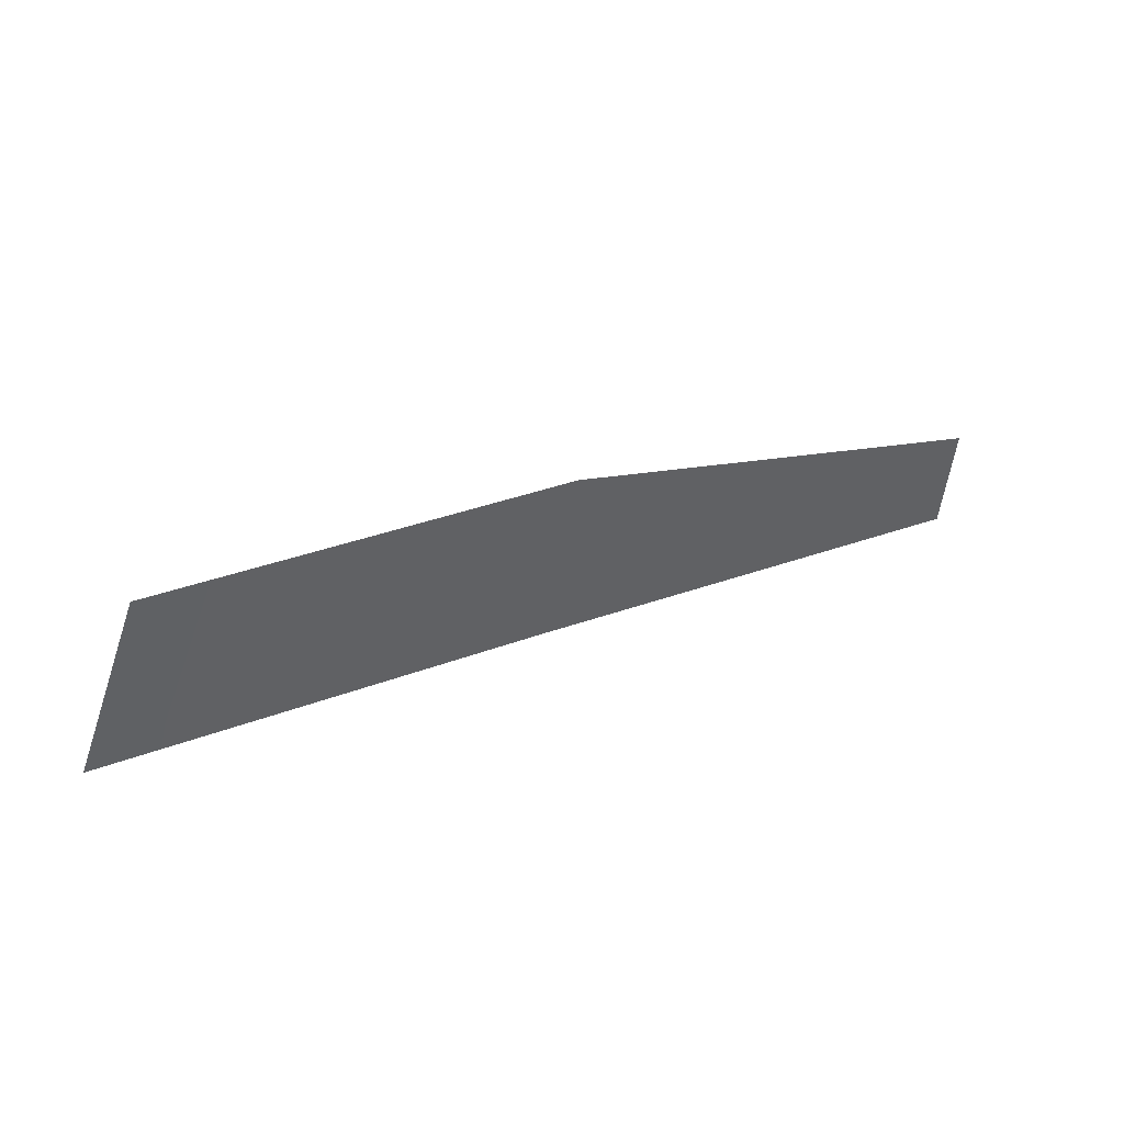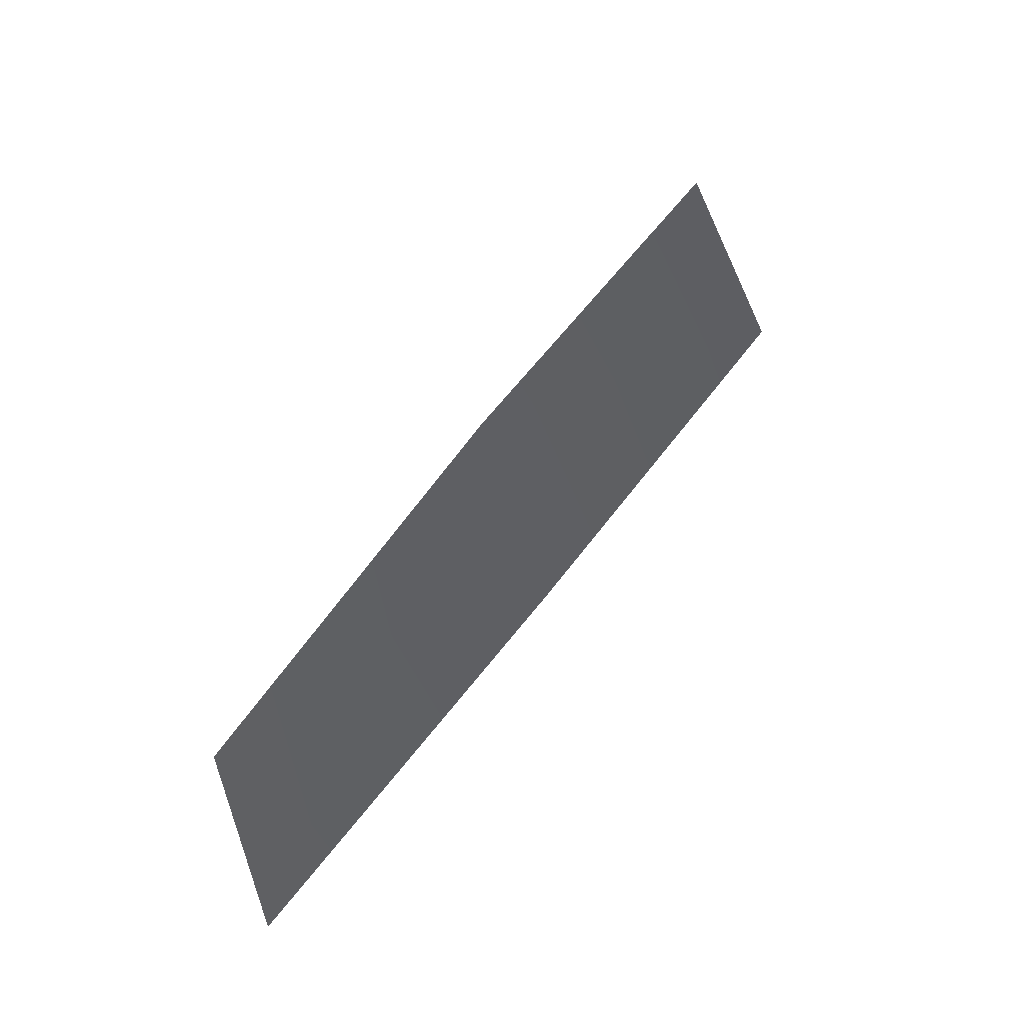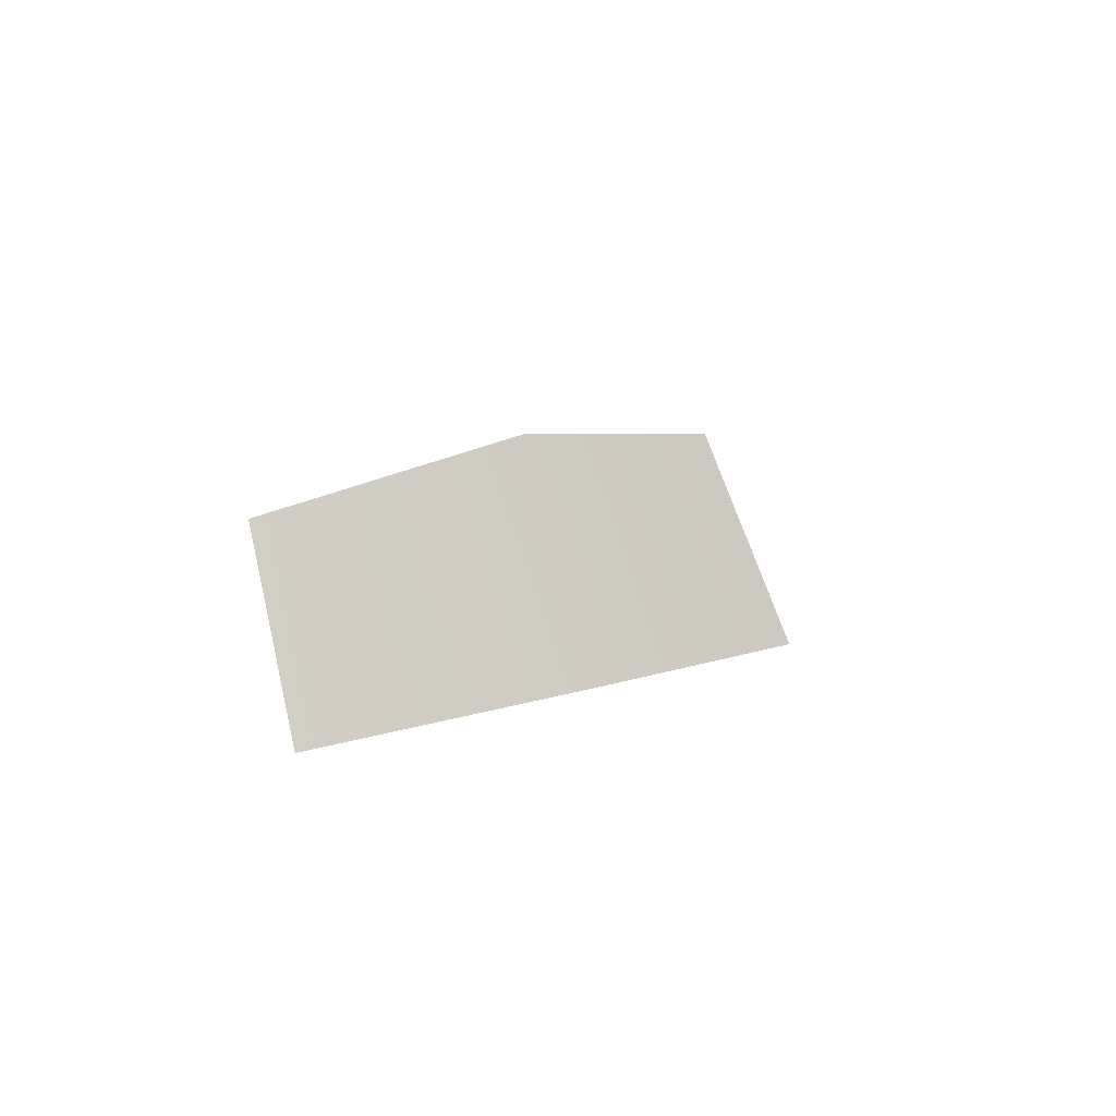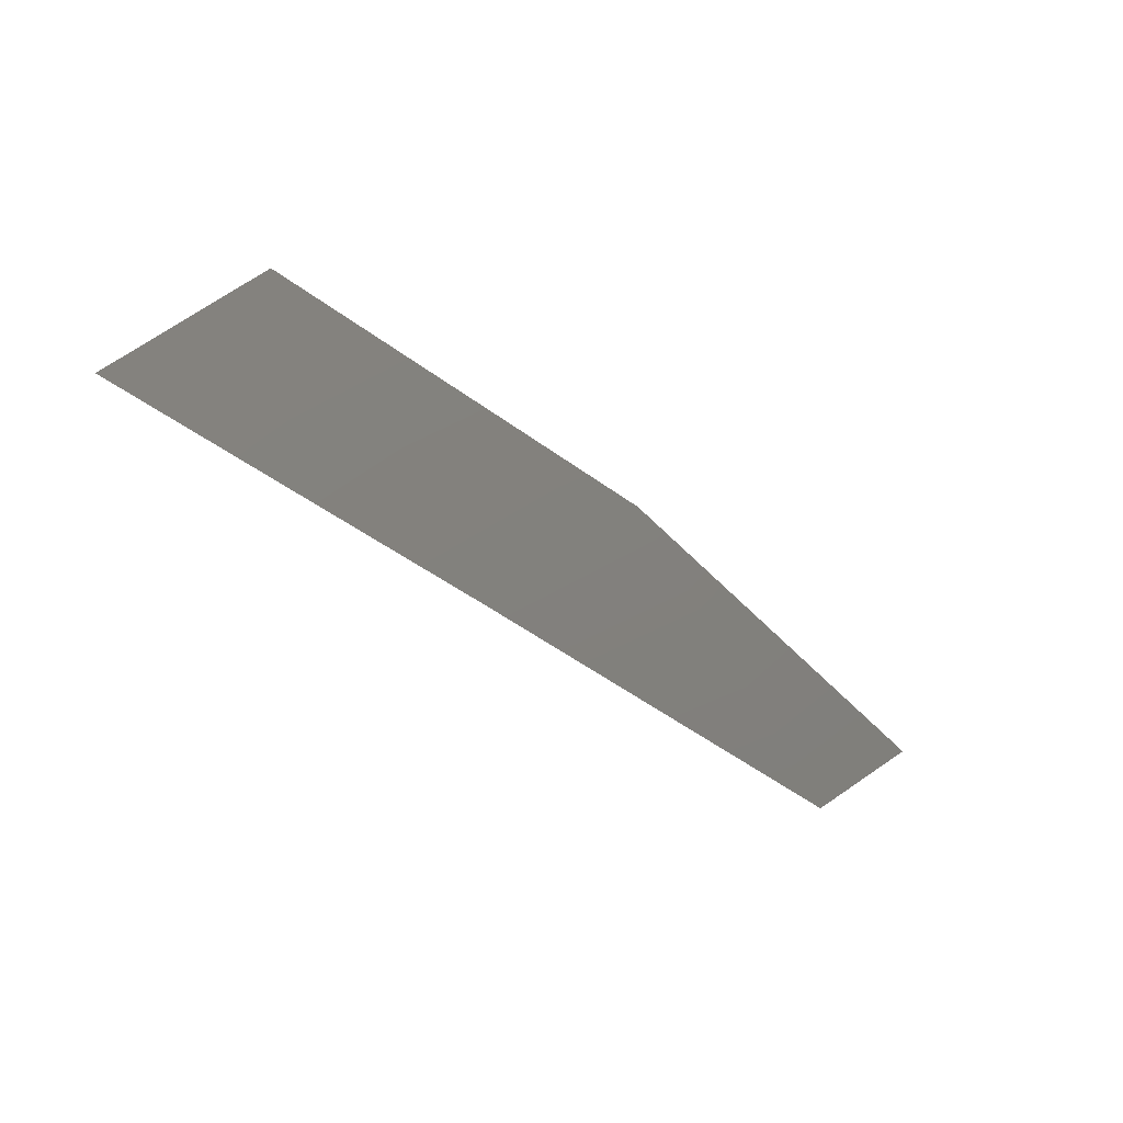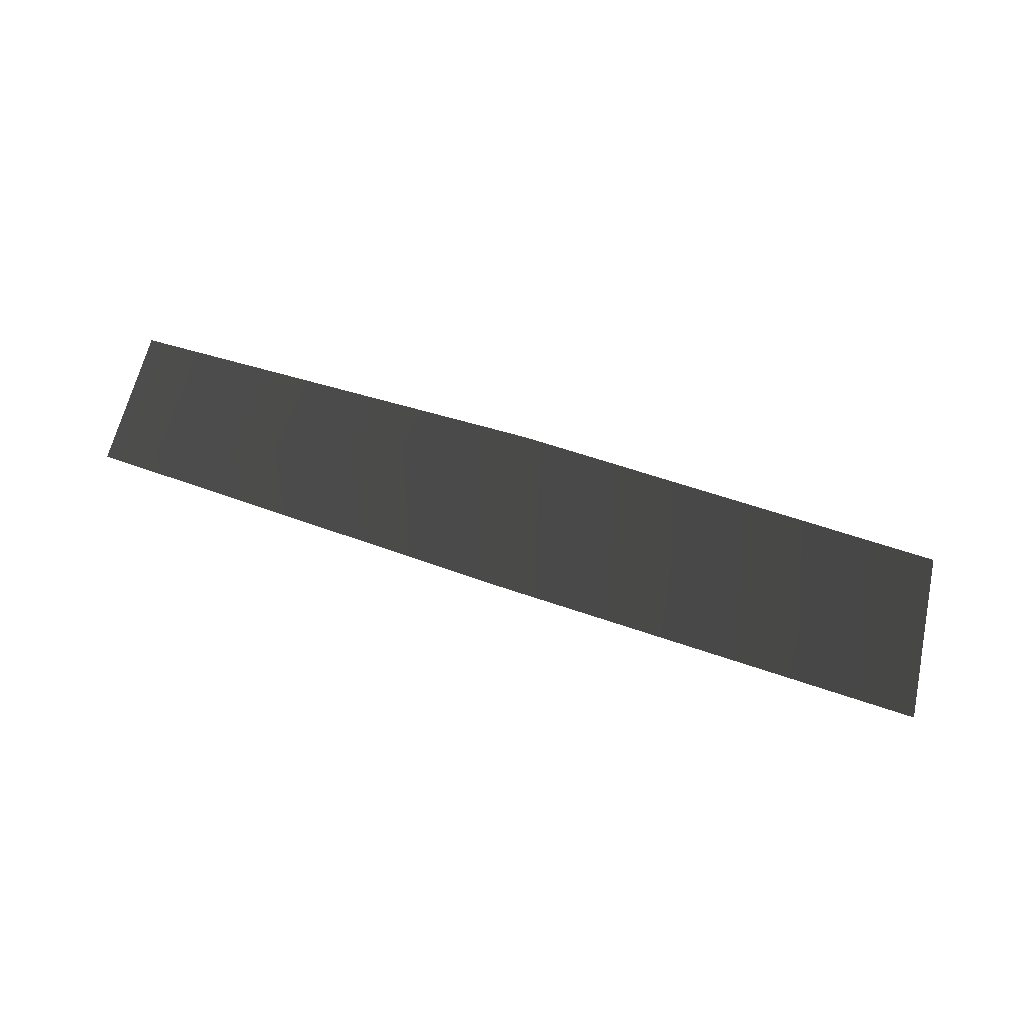
<metadata>
{"format":"obj","ext":"obj","renderer":"f3d","projection":"perspective","resolution":1024,"background":"white","views":[{"elev":37.3,"azim":-25.4,"up":"+Z"},{"elev":54.0,"azim":124.9,"up":"+Z"},{"elev":3.2,"azim":119.4,"up":"+Z"},{"elev":-52.5,"azim":-38.0,"up":"+Y"},{"elev":69.9,"azim":-161.5,"up":"+Z"}]}
</metadata>
<code>
v 0.6665 0.05318 -0.1985
v 0.5899 -0.06673 0.04433
v 9.179e-06 -0.05618 0.1425
v 6.97e-06 0.06079 -0.1986
v -0.6632 0.05886 -0.1986
v -0.5865 -0.05967 0.1463
v 0.6665 0.05318 -0.1985
v 6.97e-06 0.06079 -0.1986
v 9.179e-06 -0.05618 0.1425
v 0.5899 -0.06673 0.04433
v -0.6632 0.05886 -0.1986
v -0.5865 -0.05967 0.1463
g glass_windshieldRear_9809_642
f 1 3 2
f 1 4 3
f 5 3 4
f 5 6 3
f 7 9 8
f 7 10 9
f 11 8 9
f 11 9 12

</code>
